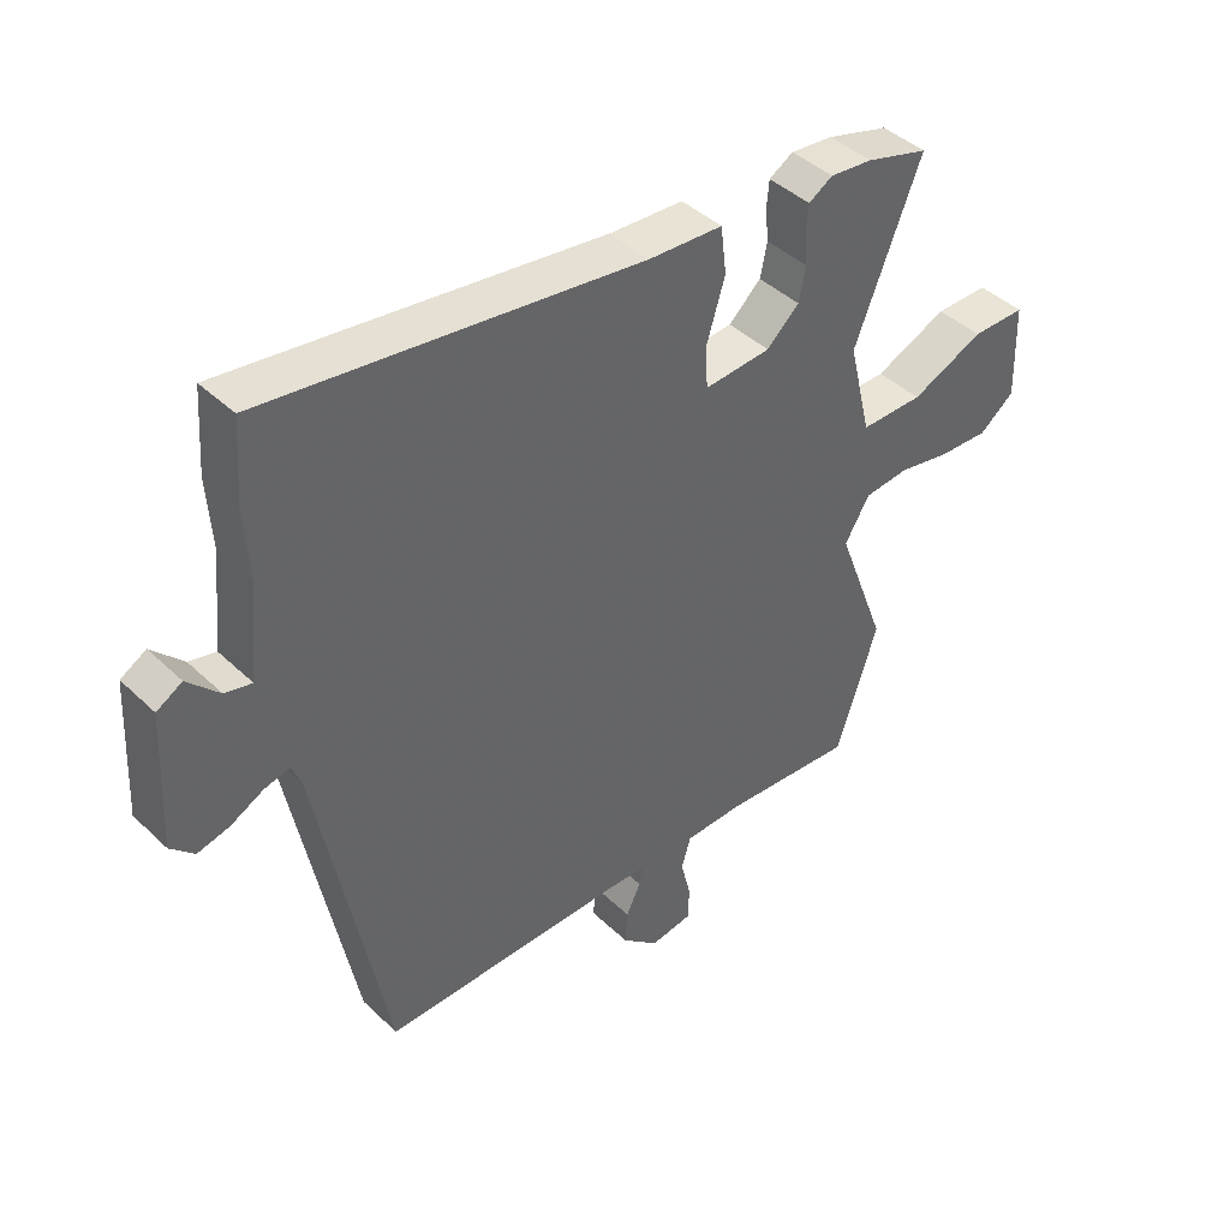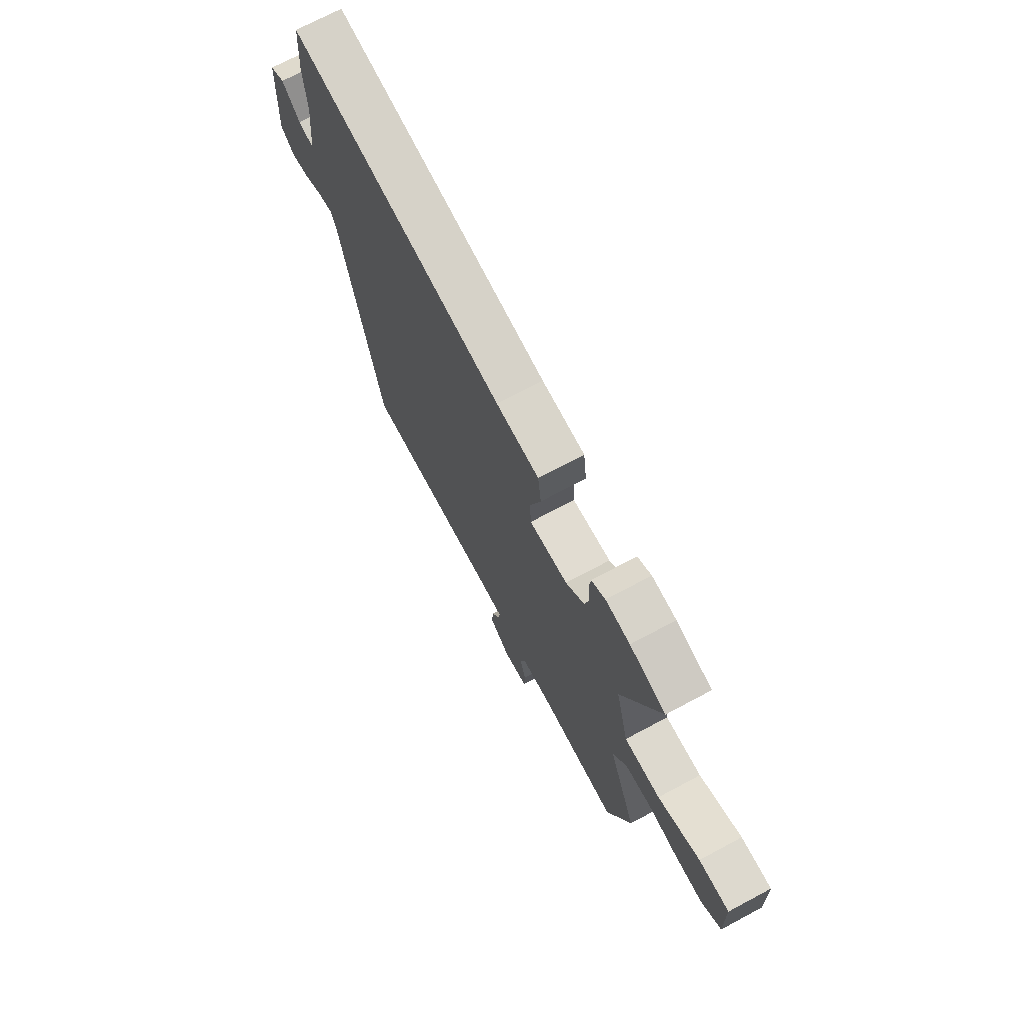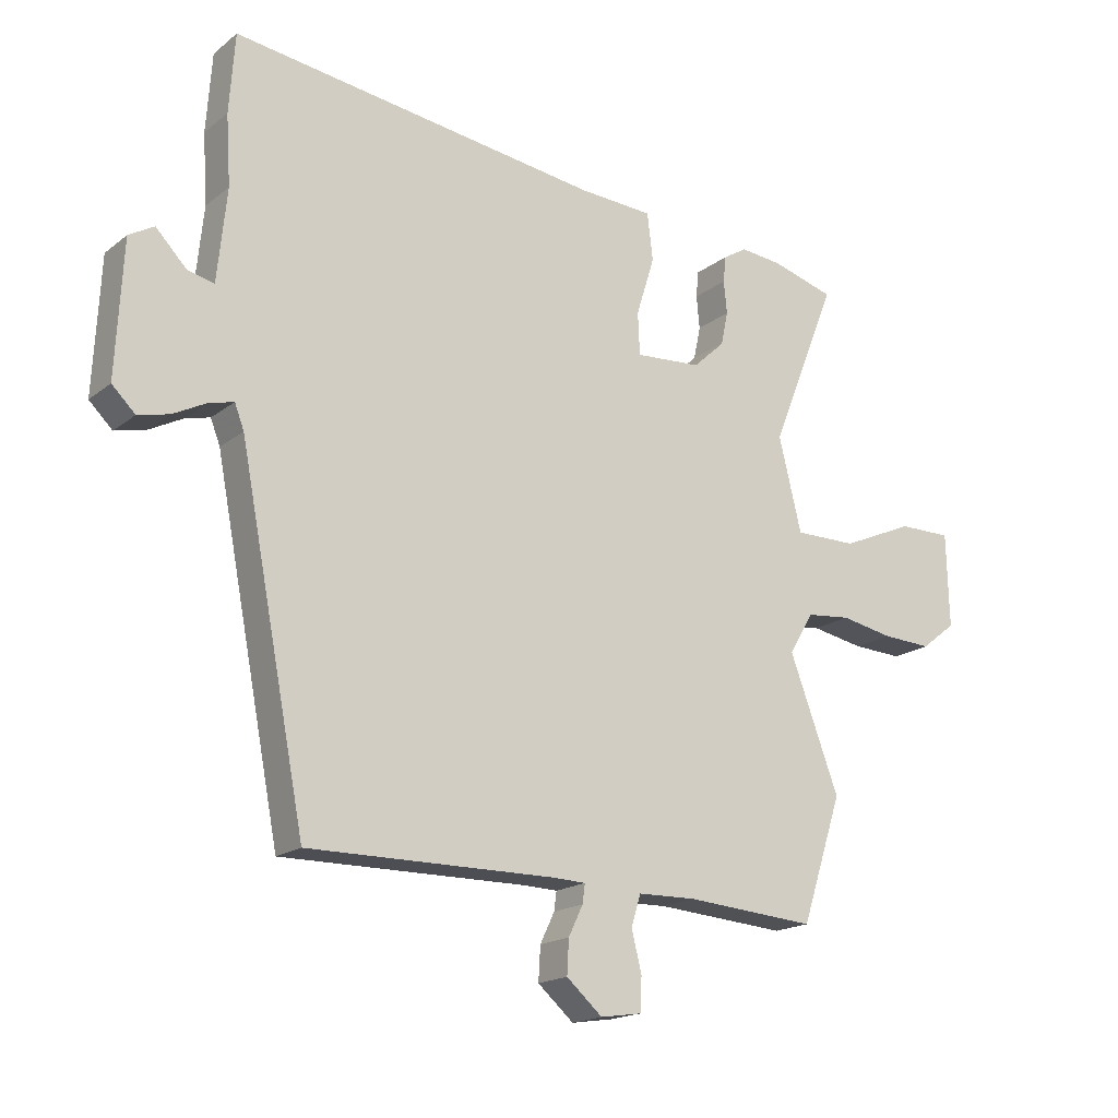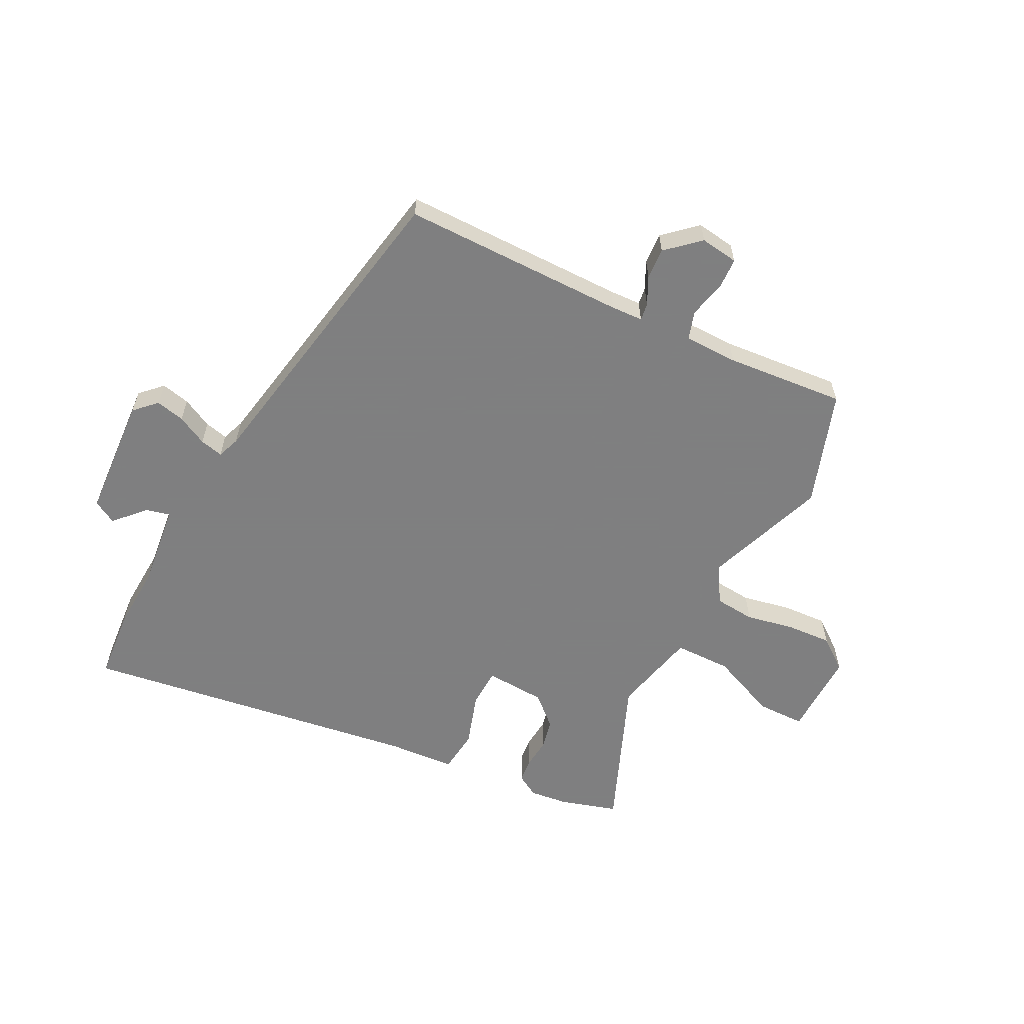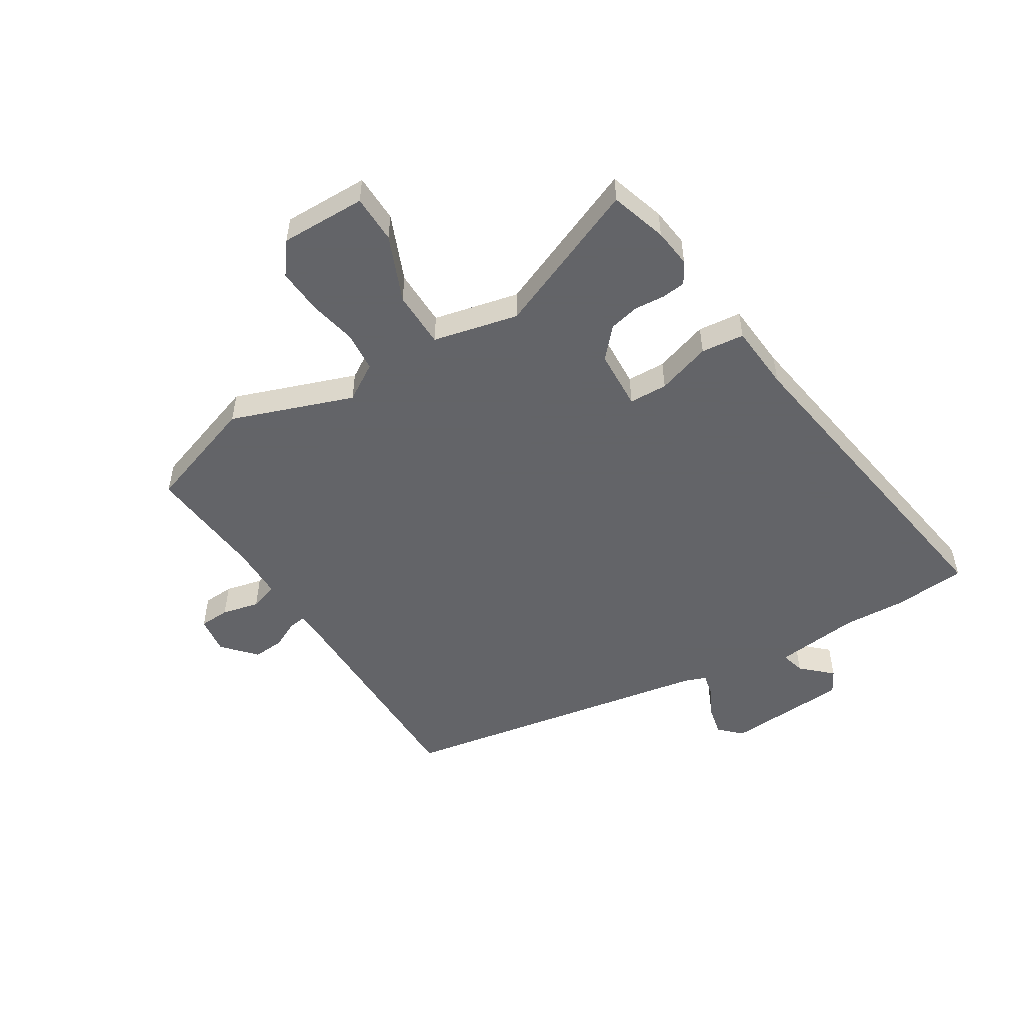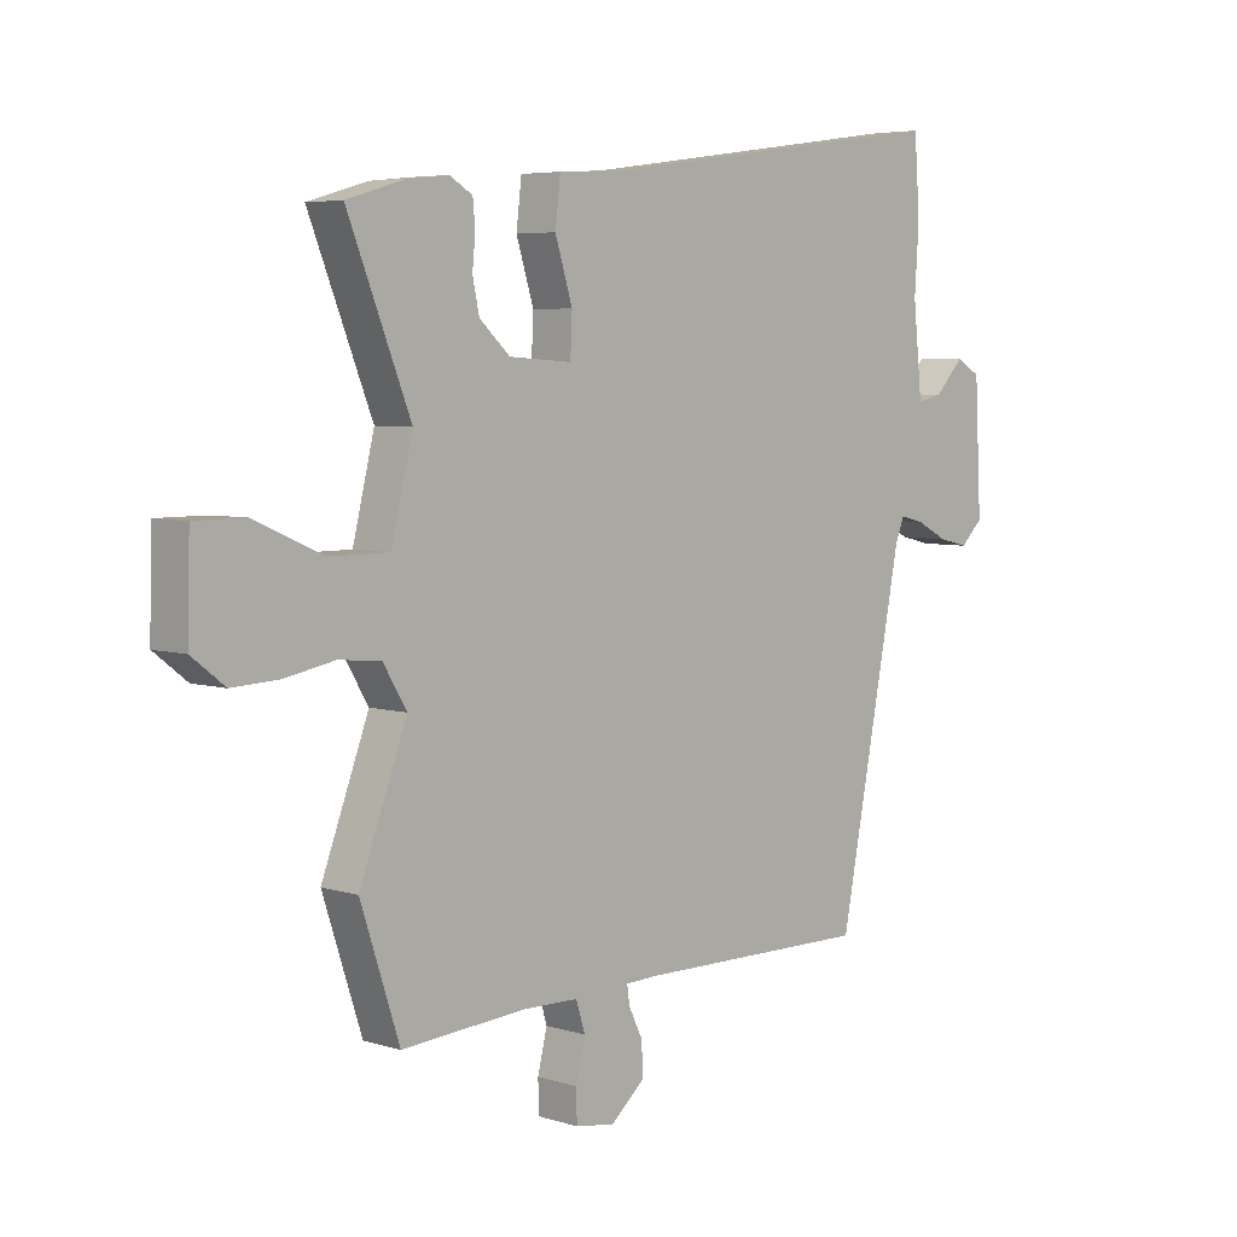
<metadata>
{"format":"obj","ext":"obj","renderer":"f3d","projection":"perspective","resolution":1024,"background":"white","views":[{"elev":42.5,"azim":138.3,"up":"+Z"},{"elev":71.8,"azim":-118.1,"up":"+Z"},{"elev":-17.7,"azim":145.8,"up":"+Z"},{"elev":-59.9,"azim":153.5,"up":"+Y"},{"elev":-51.3,"azim":-57.4,"up":"+Y"},{"elev":5.3,"azim":-45.8,"up":"+Z"}]}
</metadata>
<code>
v 0.492 0.07 0.616
v 0.501 0.07 0.49
v 0.494 0.07 0.38
v 0.509 0.07 0.233
v 0.551 0.07 0.243
v 0.6 0.07 0.294
v 0.64 0.07 0.271
v 0.651 0.07 0.058
v 0.614 0.07 0.022
v 0.564 0.07 0.034
v 0.512 0.07 0.061
v 0.472 0.07 0.071
v 0.457 0.07 0.032
v 0.351 0.07 -0.518
v -0.039 0.07 -0.515
v -0.094 0.07 -0.517
v -0.09 0.07 -0.547
v -0.067 0.07 -0.595
v -0.064 0.07 -0.649
v -0.121 0.07 -0.699
v -0.187 0.07 -0.689
v -0.189 0.07 -0.636
v -0.173 0.07 -0.571
v -0.188 0.07 -0.522
v -0.281 0.07 -0.52
v -0.488 0.07 -0.536
v -0.553 0.07 -0.337
v -0.474 0.07 -0.126
v -0.513 0.07 -0.061
v -0.583 0.07 -0.054
v -0.666 0.07 -0.07
v -0.745 0.07 -0.074
v -0.8 0.07 -0.031
v -0.796 0.07 0.118
v -0.712 0.07 0.118
v -0.597 0.07 0.068
v -0.498 0.07 0.068
v -0.462 0.07 0.216
v -0.567 0.07 0.48
v -0.468 0.07 0.509
v -0.401 0.07 0.516
v -0.363 0.07 0.493
v -0.359 0.07 0.451
v -0.364 0.07 0.399
v -0.353 0.07 0.346
v -0.302 0.07 0.299
v -0.197 0.07 0.292
v -0.194 0.07 0.359
v -0.223 0.07 0.453
v -0.214 0.07 0.528
v -0.097 0.07 0.535
v 0.492 0 0.616
v 0.501 0 0.49
v 0.494 0 0.38
v 0.509 0 0.233
v 0.551 0 0.243
v 0.6 0 0.294
v 0.64 0 0.271
v 0.651 0 0.058
v 0.614 0 0.022
v 0.564 0 0.034
v 0.512 0 0.061
v 0.472 0 0.071
v 0.457 0 0.032
v 0.351 0 -0.518
v -0.039 0 -0.515
v -0.094 0 -0.517
v -0.09 0 -0.547
v -0.067 0 -0.595
v -0.064 0 -0.649
v -0.121 0 -0.699
v -0.187 0 -0.689
v -0.189 0 -0.636
v -0.173 0 -0.571
v -0.188 0 -0.522
v -0.281 0 -0.52
v -0.488 0 -0.536
v -0.553 0 -0.337
v -0.474 0 -0.126
v -0.513 0 -0.061
v -0.583 0 -0.054
v -0.666 0 -0.07
v -0.745 0 -0.074
v -0.8 0 -0.031
v -0.796 0 0.118
v -0.712 0 0.118
v -0.597 0 0.068
v -0.498 0 0.068
v -0.462 0 0.216
v -0.567 0 0.48
v -0.468 0 0.509
v -0.401 0 0.516
v -0.363 0 0.493
v -0.359 0 0.451
v -0.364 0 0.399
v -0.353 0 0.346
v -0.302 0 0.299
v -0.197 0 0.292
v -0.194 0 0.359
v -0.223 0 0.453
v -0.214 0 0.528
v -0.097 0 0.535
f 48 49 50 51
f 47 48 51 1
f 41 42 43 44
f 41 44 45
f 38 39 40 41
f 38 41 45
f 37 38 45 46
f 33 34 35 36
f 33 36 37
f 30 31 32 33
f 29 30 33 37
f 28 29 37 46
f 25 26 27 28
f 24 25 28 46
f 20 21 22 23
f 17 18 19 20
f 16 17 20 23
f 13 14 15
f 12 13 15 16
f 8 9 10 11
f 8 11 12
f 5 6 7 8
f 4 5 8 12
f 3 4 12 16
f 47 1 2 3
f 23 24 46 47
f 3 16 23 47
f 102 101 100 99
f 52 102 99 98
f 95 94 93 92
f 96 95 92
f 92 91 90 89
f 96 92 89
f 97 96 89 88
f 87 86 85 84
f 88 87 84
f 84 83 82 81
f 88 84 81 80
f 97 88 80 79
f 79 78 77 76
f 97 79 76 75
f 74 73 72 71
f 71 70 69 68
f 74 71 68 67
f 66 65 64
f 67 66 64 63
f 62 61 60 59
f 63 62 59
f 59 58 57 56
f 63 59 56 55
f 67 63 55 54
f 54 53 52 98
f 98 97 75 74
f 98 74 67 54
f 1 52 53 2
f 2 53 54 3
f 3 54 55 4
f 4 55 56 5
f 5 56 57 6
f 6 57 58 7
f 7 58 59 8
f 8 59 60 9
f 9 60 61 10
f 10 61 62 11
f 11 62 63 12
f 12 63 64 13
f 13 64 65 14
f 14 65 66 15
f 15 66 67 16
f 16 67 68 17
f 17 68 69 18
f 18 69 70 19
f 19 70 71 20
f 20 71 72 21
f 21 72 73 22
f 22 73 74 23
f 23 74 75 24
f 24 75 76 25
f 25 76 77 26
f 26 77 78 27
f 27 78 79 28
f 28 79 80 29
f 29 80 81 30
f 30 81 82 31
f 31 82 83 32
f 32 83 84 33
f 33 84 85 34
f 34 85 86 35
f 35 86 87 36
f 36 87 88 37
f 37 88 89 38
f 38 89 90 39
f 39 90 91 40
f 40 91 92 41
f 41 92 93 42
f 42 93 94 43
f 43 94 95 44
f 44 95 96 45
f 45 96 97 46
f 46 97 98 47
f 47 98 99 48
f 48 99 100 49
f 49 100 101 50
f 50 101 102 51
f 51 102 52 1

</code>
